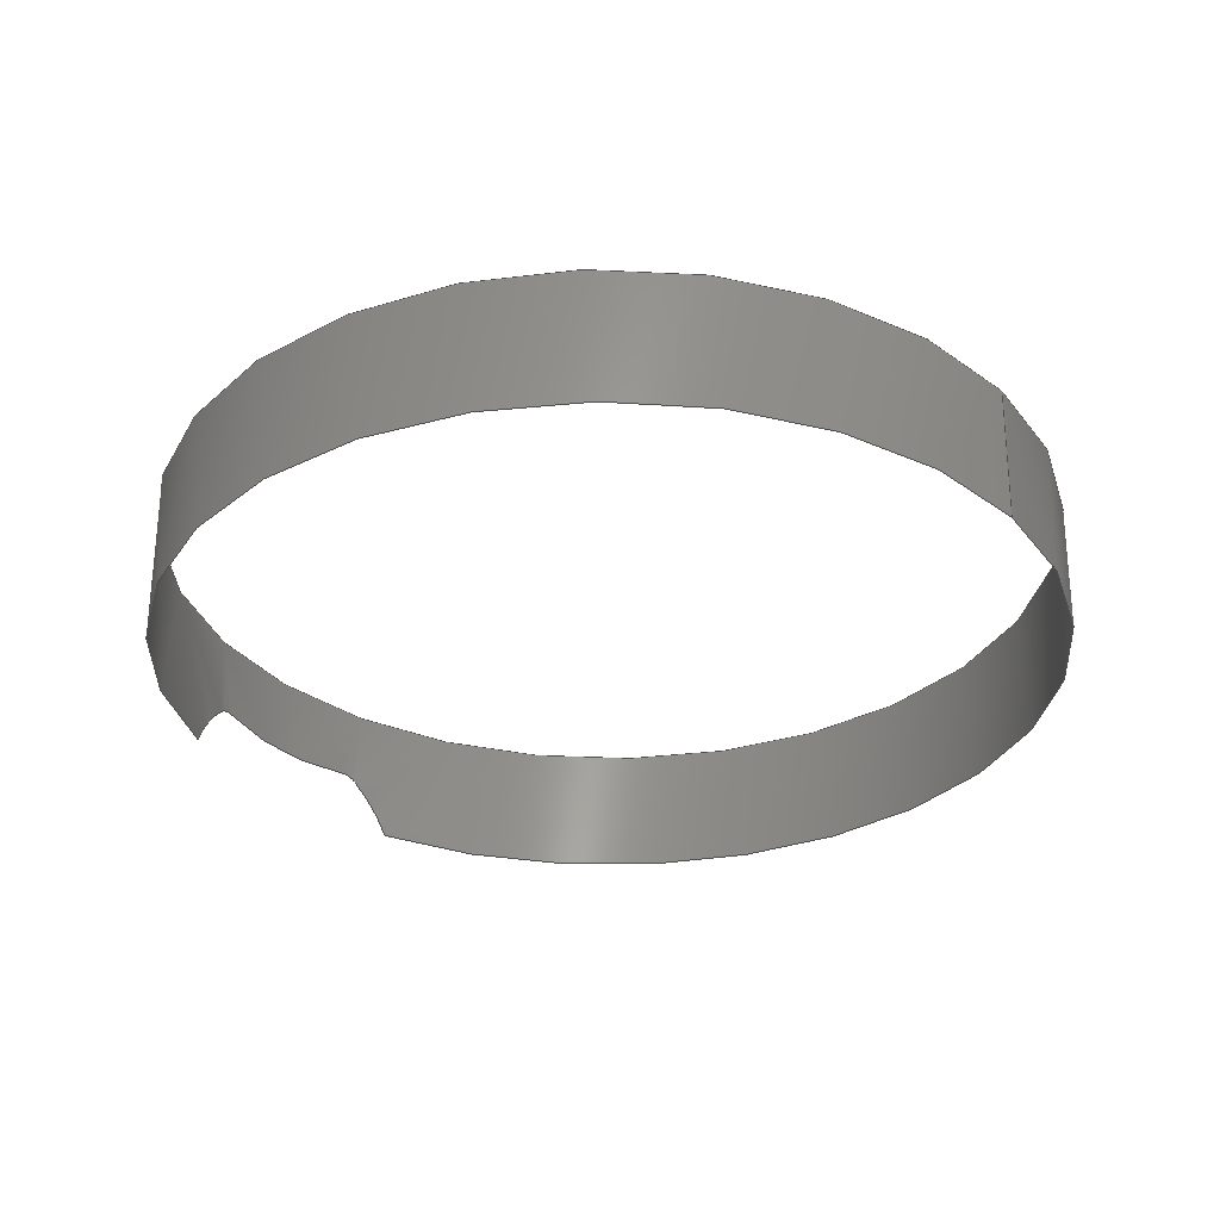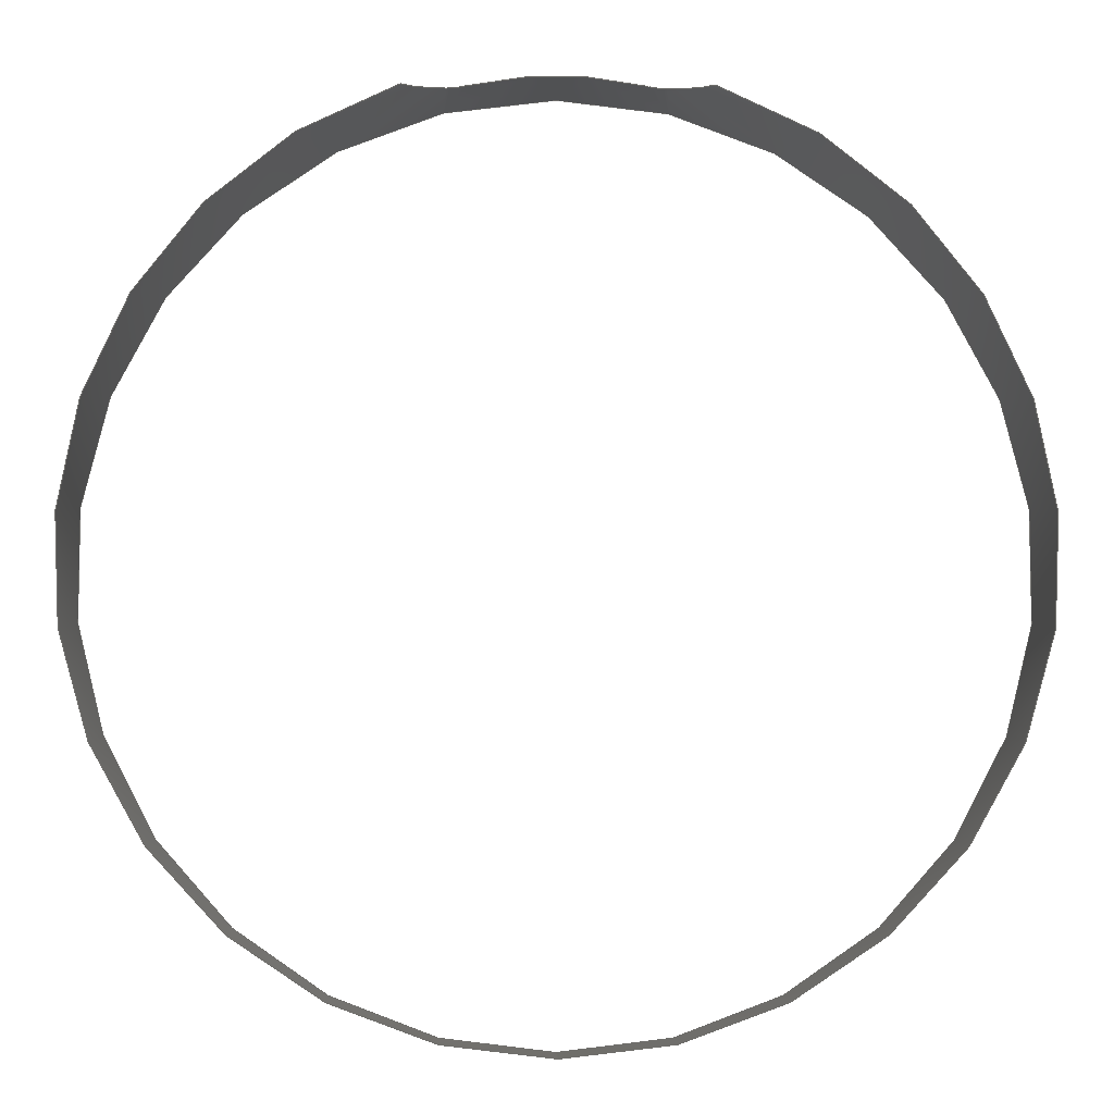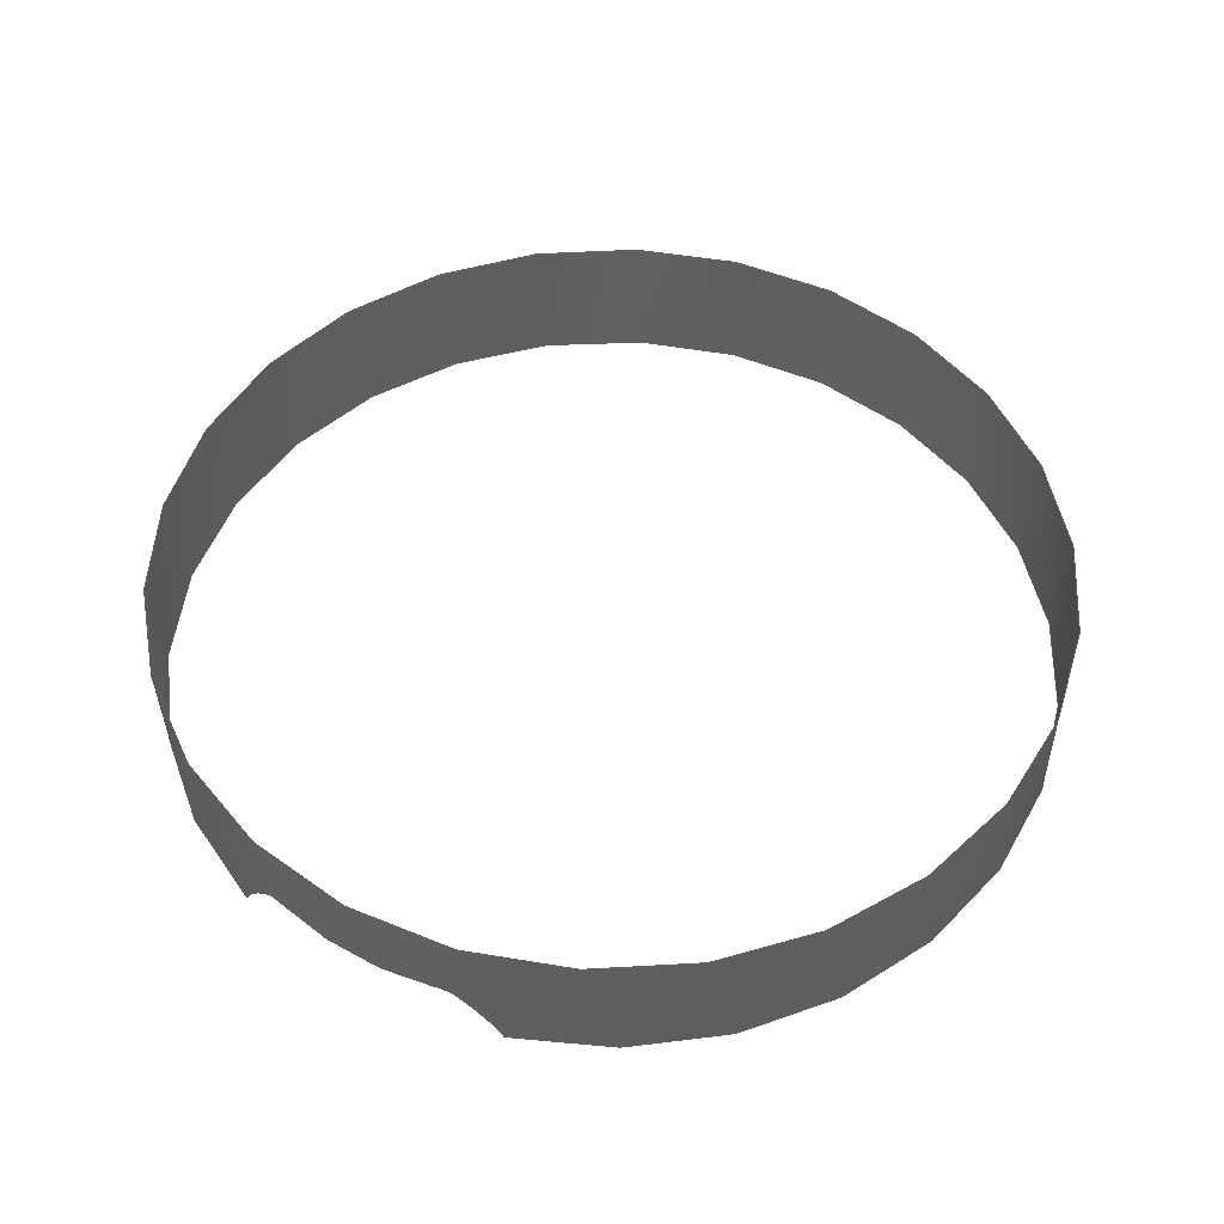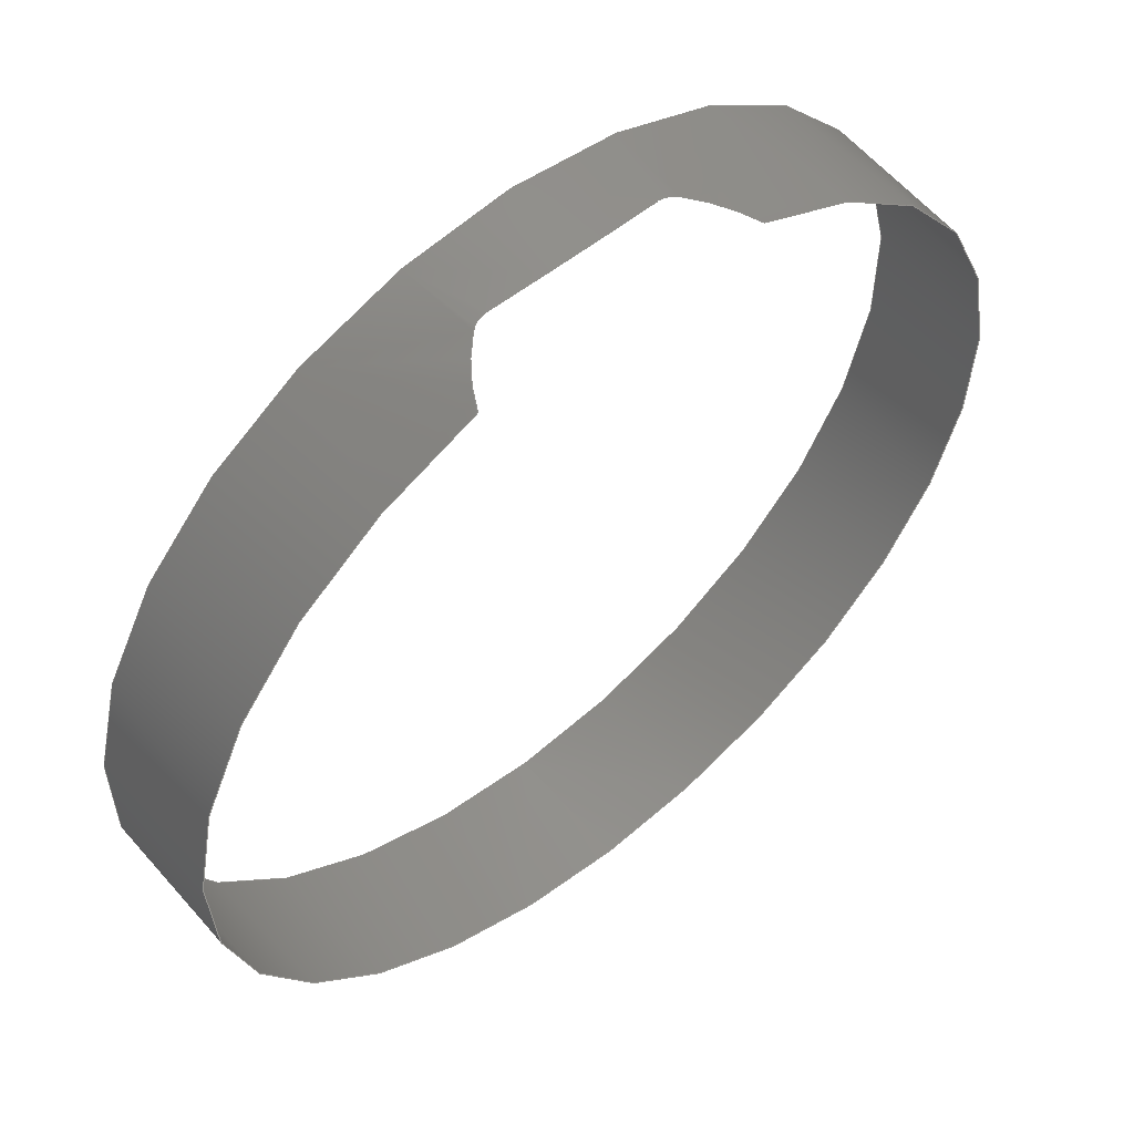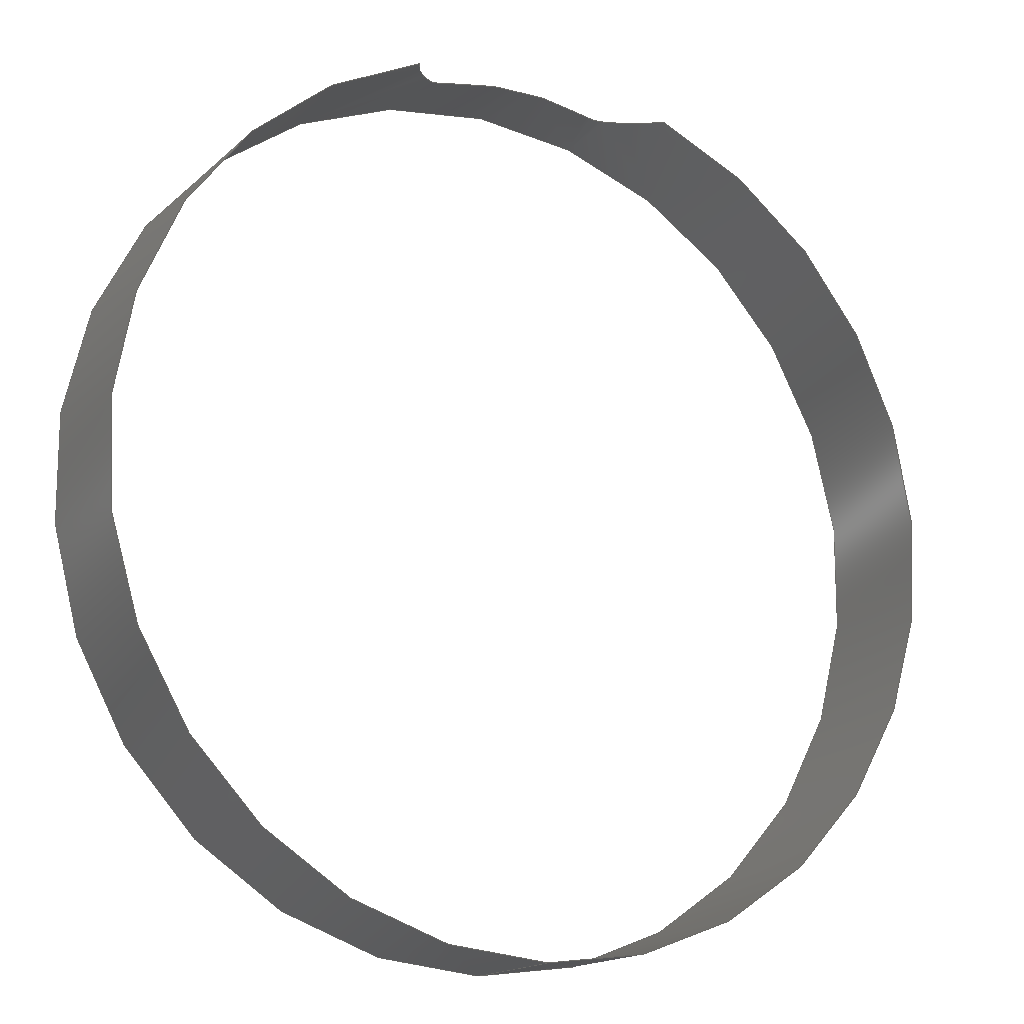
<metadata>
{"format":"step","ext":"stp","renderer":"f3d","projection":"perspective","resolution":1024,"background":"white","views":[{"elev":-30.9,"azim":127.6,"up":"+Y"},{"elev":-7.1,"azim":-0.8,"up":"+Z"},{"elev":50.8,"azim":31.1,"up":"+Y"},{"elev":56.5,"azim":-40.0,"up":"+Z"},{"elev":-15.2,"azim":-29.2,"up":"+Z"}]}
</metadata>
<code>
ISO-10303-21;
DATA;
#1=PROPERTY_DEFINITION_REPRESENTATION(#5,#3);
#2=PROPERTY_DEFINITION_REPRESENTATION(#6,#4);
#3=REPRESENTATION('',(#7),#220);
#4=REPRESENTATION('',(#8),#220);
#5=PROPERTY_DEFINITION('pmi validation property','',#80);
#6=PROPERTY_DEFINITION('pmi validation property','',#80);
#7=VALUE_REPRESENTATION_ITEM('number of annotations',COUNT_MEASURE(0));
#8=VALUE_REPRESENTATION_ITEM('number of views',COUNT_MEASURE(0));
#9=SHAPE_REPRESENTATION_RELATIONSHIP('None',
'relationship between None-None and None-None',
#91,#10);
#10=ADVANCED_BREP_SHAPE_REPRESENTATION('None-None',(#92),#220);
#11=CC_DESIGN_APPROVAL(#23,(#81));
#12=CC_DESIGN_APPROVAL(#24,(#83));
#13=CC_DESIGN_APPROVAL(#25,(#30));
#14=APPROVAL_PERSON_ORGANIZATION(#68,#23,#17);
#15=APPROVAL_PERSON_ORGANIZATION(#69,#24,#18);
#16=APPROVAL_PERSON_ORGANIZATION(#70,#25,#19);
#17=APPROVAL_ROLE('approver');
#18=APPROVAL_ROLE('approver');
#19=APPROVAL_ROLE('approver');
#20=APPROVAL_DATE_TIME(#38,#23);
#21=APPROVAL_DATE_TIME(#39,#24);
#22=APPROVAL_DATE_TIME(#40,#25);
#23=APPROVAL(#26,' ');
#24=APPROVAL(#27,' ');
#25=APPROVAL(#28,' ');
#26=APPROVAL_STATUS('not_yet_approved');
#27=APPROVAL_STATUS('not_yet_approved');
#28=APPROVAL_STATUS('not_yet_approved');
#29=CC_DESIGN_SECURITY_CLASSIFICATION(#30,(#83));
#30=SECURITY_CLASSIFICATION(' ',' ',#31);
#31=SECURITY_CLASSIFICATION_LEVEL('confidential');
#32=CC_DESIGN_DATE_AND_TIME_ASSIGNMENT(#36,#34,(#81));
#33=CC_DESIGN_DATE_AND_TIME_ASSIGNMENT(#37,#35,(#30));
#34=DATE_TIME_ROLE('creation_date');
#35=DATE_TIME_ROLE('classification_date');
#36=DATE_AND_TIME(#51,#41);
#37=DATE_AND_TIME(#52,#42);
#38=DATE_AND_TIME(#53,#43);
#39=DATE_AND_TIME(#54,#44);
#40=DATE_AND_TIME(#55,#45);
#41=LOCAL_TIME(0,0,0,#46);
#42=LOCAL_TIME(0,0,0,#47);
#43=LOCAL_TIME(0,0,0,#48);
#44=LOCAL_TIME(0,0,0,#49);
#45=LOCAL_TIME(0,0,0,#50);
#46=COORDINATED_UNIVERSAL_TIME_OFFSET(0,0,.BEHIND.);
#47=COORDINATED_UNIVERSAL_TIME_OFFSET(0,0,.BEHIND.);
#48=COORDINATED_UNIVERSAL_TIME_OFFSET(0,0,.BEHIND.);
#49=COORDINATED_UNIVERSAL_TIME_OFFSET(0,0,.BEHIND.);
#50=COORDINATED_UNIVERSAL_TIME_OFFSET(0,0,.BEHIND.);
#51=CALENDAR_DATE(0,1,1);
#52=CALENDAR_DATE(0,1,1);
#53=CALENDAR_DATE(0,1,1);
#54=CALENDAR_DATE(0,1,1);
#55=CALENDAR_DATE(0,1,1);
#56=CC_DESIGN_PERSON_AND_ORGANIZATION_ASSIGNMENT(#64,#60,(#81,#83));
#57=CC_DESIGN_PERSON_AND_ORGANIZATION_ASSIGNMENT(#65,#61,(#85));
#58=CC_DESIGN_PERSON_AND_ORGANIZATION_ASSIGNMENT(#66,#62,(#83));
#59=CC_DESIGN_PERSON_AND_ORGANIZATION_ASSIGNMENT(#67,#63,(#30));
#60=PERSON_AND_ORGANIZATION_ROLE('creator');
#61=PERSON_AND_ORGANIZATION_ROLE('design_owner');
#62=PERSON_AND_ORGANIZATION_ROLE('design_supplier');
#63=PERSON_AND_ORGANIZATION_ROLE('classification_officer');
#64=PERSON_AND_ORGANIZATION(#78,#71);
#65=PERSON_AND_ORGANIZATION(#78,#72);
#66=PERSON_AND_ORGANIZATION(#78,#73);
#67=PERSON_AND_ORGANIZATION(#78,#74);
#68=PERSON_AND_ORGANIZATION(#78,#75);
#69=PERSON_AND_ORGANIZATION(#78,#76);
#70=PERSON_AND_ORGANIZATION(#78,#77);
#71=ORGANIZATION(' ',' ',' ');
#72=ORGANIZATION(' ',' ',' ');
#73=ORGANIZATION(' ',' ',' ');
#74=ORGANIZATION(' ',' ',' ');
#75=ORGANIZATION(' ',' ',' ');
#76=ORGANIZATION(' ',' ',' ');
#77=ORGANIZATION(' ',' ',' ');
#78=PERSON(' ',' ',' ',(' '),$,$);
#79=SHAPE_DEFINITION_REPRESENTATION(#80,#91);
#80=PRODUCT_DEFINITION_SHAPE('','',#81);
#81=PRODUCT_DEFINITION(' ','',#83,#82);
#82=DESIGN_CONTEXT('',#90,'design');
#83=PRODUCT_DEFINITION_FORMATION_WITH_SPECIFIED_SOURCE(' ',' ',#85,
 .NOT_KNOWN.);
#84=PRODUCT_RELATED_PRODUCT_CATEGORY('detail','',(#85));
#85=PRODUCT('None','None',' ',(#88));
#86=PRODUCT_CATEGORY('part',' ');
#87=PRODUCT_CATEGORY(' ','');
#88=MECHANICAL_CONTEXT(' ',#90,'mechanical');
#89=APPLICATION_PROTOCOL_DEFINITION('international standard',
'config_control_design',2010,#90);
#90=APPLICATION_CONTEXT(
'configuration controlled 3D designs of mechanical parts and assemblie
s');
#91=SHAPE_REPRESENTATION('None',(#147),#220);
#92=MANIFOLD_SOLID_BREP('',#93);
#93=CLOSED_SHELL('',(#102));

#94=FACE_BOUND('',#104,.T.);
#95=FACE_BOUND('',#105,.T.);
#96=FACE_BOUND('',#106,.T.);

#97=LINE('',#189,#99);
#98=LINE('',#217,#100);

#99=VECTOR('',#157,1);
#100=VECTOR('',#164,1);

#101=ELLIPSE('',#148,3.967,3.25);

#102=ADVANCED_FACE('',(#94,#95,#96),#103,.F.);

#103=CONICAL_SURFACE('',#152,3.2,1);

#104=EDGE_LOOP('',(#111,#112));
#105=EDGE_LOOP('',(#113));
#106=EDGE_LOOP('',(#114,#115,#116,#117,#118,#119,#120,#121,#122));

#107=B_SPLINE_CURVE_WITH_KNOTS('',3,(#169,#170,#171,#172,#173,
#174,#175),.UNSPECIFIED.,.F.,.F.,(4,3,4),(0,0.2864,1),
 .UNSPECIFIED.);

#108=B_SPLINE_CURVE_WITH_KNOTS('',3,(#178,#179,#180,#181,#182,
#183,#184),.UNSPECIFIED.,.F.,.F.,(4,3,4),(0,0.2864,1),
 .UNSPECIFIED.);

#109=B_SPLINE_CURVE_WITH_KNOTS('',3,(#196,#197,#198,#199,#200,
#201,#202,#203,#204,#205),.UNSPECIFIED.,.F.,.F.,(4,3,3,4),(0,
0.4008,0.8016,1),.UNSPECIFIED.);
#110=B_SPLINE_CURVE_WITH_KNOTS('',3,(#206,#207,#208,#209,#210,
#211,#212,#213,#214,#215),.UNSPECIFIED.,.F.,.F.,(4,3,3,4),(0,
0.4154,0.8322,1),.UNSPECIFIED.);

#111=ORIENTED_EDGE('',*,*,#137,.F.);
#112=ORIENTED_EDGE('',*,*,#137,.T.);
#113=ORIENTED_EDGE('',*,*,#138,.T.);
#114=ORIENTED_EDGE('',*,*,#139,.T.);
#115=ORIENTED_EDGE('',*,*,#134,.T.);
#116=ORIENTED_EDGE('',*,*,#140,.T.);
#117=ORIENTED_EDGE('',*,*,#136,.F.);
#118=ORIENTED_EDGE('',*,*,#141,.T.);
#119=ORIENTED_EDGE('',*,*,#135,.F.);
#120=ORIENTED_EDGE('',*,*,#142,.T.);
#121=ORIENTED_EDGE('',*,*,#143,.T.);
#122=ORIENTED_EDGE('',*,*,#143,.F.);

#123=VERTEX_POINT('',#168);
#124=VERTEX_POINT('',#176);
#125=VERTEX_POINT('',#177);
#126=VERTEX_POINT('',#185);
#127=VERTEX_POINT('',#186);
#128=VERTEX_POINT('',#188);
#129=VERTEX_POINT('',#190);
#130=VERTEX_POINT('',#191);
#131=VERTEX_POINT('',#193);
#132=VERTEX_POINT('',#195);
#133=VERTEX_POINT('',#218);

#134=EDGE_CURVE('',#124,#123,#107,.T.);
#135=EDGE_CURVE('',#125,#126,#108,.T.);
#136=EDGE_CURVE('',#127,#128,#101,.T.);
#137=EDGE_CURVE('',#129,#130,#97,.T.);
#138=EDGE_CURVE('',#131,#131,#144,.T.);
#139=EDGE_CURVE('',#132,#124,#145,.T.);
#140=EDGE_CURVE('',#123,#128,#109,.T.);
#141=EDGE_CURVE('',#127,#126,#110,.T.);
#142=EDGE_CURVE('',#125,#132,#146,.T.);
#143=EDGE_CURVE('',#132,#133,#98,.T.);

#144=CIRCLE('',#149,3.22);
#145=CIRCLE('',#150,3.203);
#146=CIRCLE('',#151,3.203);

#147=AXIS2_PLACEMENT_3D('',#167,#153,#154);
#148=AXIS2_PLACEMENT_3D('',#187,#155,#156);
#149=AXIS2_PLACEMENT_3D('',#192,#158,#159);
#150=AXIS2_PLACEMENT_3D('',#194,#160,#161);
#151=AXIS2_PLACEMENT_3D('',#216,#162,#163);

#152=AXIS2_PLACEMENT_3D('',#219,#165,#166);

#153=DIRECTION('',(0,0,1));
#154=DIRECTION('',(1,0,0));
#155=DIRECTION('',(-5.603e-17,0.8192,0.5736));
#156=DIRECTION('',(8.002e-17,0.5736,-0.8192));

#157=DIRECTION('',(0,0.9998,0.01745));
#158=DIRECTION('',(0,1,0));
#159=DIRECTION('',(0,0,1));
#160=DIRECTION('',(0,-1,0));
#161=DIRECTION('',(0,0,-1));
#162=DIRECTION('',(0,-1,0));
#163=DIRECTION('',(0,0,-1));
#164=DIRECTION('',(2.137e-18,0.9998,-0.01745));
#165=DIRECTION('',(0,1,0));
#166=DIRECTION('',(0,-5.333e-15,-1));

#167=CARTESIAN_POINT('',(0,0,0));

#168=CARTESIAN_POINT('',(0.738,1.584,-15.38));
#169=CARTESIAN_POINT('',(1.024,1.197,-15.46));
#170=CARTESIAN_POINT('',(1.004,1.239,-15.46));
#171=CARTESIAN_POINT('',(0.9829,1.281,-15.45));
#172=CARTESIAN_POINT('',(0.9589,1.321,-15.44));
#173=CARTESIAN_POINT('',(0.8999,1.419,-15.42));
#174=CARTESIAN_POINT('',(0.8248,1.509,-15.4));
#175=CARTESIAN_POINT('',(0.738,1.584,-15.38));
#176=CARTESIAN_POINT('',(1.024,1.197,-15.46));

#177=CARTESIAN_POINT('',(-1.024,1.197,-15.46));
#178=CARTESIAN_POINT('',(-1.024,1.197,-15.46));
#179=CARTESIAN_POINT('',(-1.004,1.239,-15.46));
#180=CARTESIAN_POINT('',(-0.9829,1.281,-15.45));
#181=CARTESIAN_POINT('',(-0.9589,1.321,-15.44));
#182=CARTESIAN_POINT('',(-0.8999,1.419,-15.42));
#183=CARTESIAN_POINT('',(-0.8248,1.509,-15.4));
#184=CARTESIAN_POINT('',(-0.738,1.584,-15.38));
#185=CARTESIAN_POINT('',(-0.738,1.584,-15.38));

#186=CARTESIAN_POINT('',(-0.609,1.621,-15.35));
#187=CARTESIAN_POINT('',(-2.262e-15,3.857,-18.54));
#188=CARTESIAN_POINT('',(0.609,1.621,-15.35));

#189=CARTESIAN_POINT('',(-2.266e-15,1,-15.3));
#190=CARTESIAN_POINT('',(-3.494e-15,1.851,-15.29));
#191=CARTESIAN_POINT('',(-2.266e-15,2,-15.28));
#192=CARTESIAN_POINT('',(-2.266e-15,2.17,-18.5));
#193=CARTESIAN_POINT('',(-2.266e-15,2.17,-15.28));
#194=CARTESIAN_POINT('',(-2.266e-15,1.197,-18.5));
#195=CARTESIAN_POINT('',(-1.873e-15,1.197,-21.7));
#196=CARTESIAN_POINT('',(0.738,1.584,-15.38));
#197=CARTESIAN_POINT('',(0.7241,1.596,-15.37));
#198=CARTESIAN_POINT('',(0.7079,1.606,-15.37));
#199=CARTESIAN_POINT('',(0.6907,1.612,-15.36));
#200=CARTESIAN_POINT('',(0.6736,1.619,-15.36));
#201=CARTESIAN_POINT('',(0.655,1.622,-15.36));
#202=CARTESIAN_POINT('',(0.6366,1.623,-15.35));
#203=CARTESIAN_POINT('',(0.6274,1.623,-15.35));
#204=CARTESIAN_POINT('',(0.6182,1.623,-15.35));
#205=CARTESIAN_POINT('',(0.609,1.621,-15.35));
#206=CARTESIAN_POINT('',(-0.609,1.621,-15.35));
#207=CARTESIAN_POINT('',(-0.628,1.624,-15.35));
#208=CARTESIAN_POINT('',(-0.6476,1.623,-15.36));
#209=CARTESIAN_POINT('',(-0.6662,1.619,-15.36));
#210=CARTESIAN_POINT('',(-0.6849,1.615,-15.36));
#211=CARTESIAN_POINT('',(-0.7031,1.608,-15.37));
#212=CARTESIAN_POINT('',(-0.7193,1.598,-15.37));
#213=CARTESIAN_POINT('',(-0.7258,1.594,-15.37));
#214=CARTESIAN_POINT('',(-0.7321,1.589,-15.37));
#215=CARTESIAN_POINT('',(-0.738,1.584,-15.38));
#216=CARTESIAN_POINT('',(-2.266e-15,1.197,-18.5));
#217=CARTESIAN_POINT('',(-1.874e-15,1,-21.7));
#218=CARTESIAN_POINT('',(-1.872e-15,2,-21.72));
#219=CARTESIAN_POINT('',(-2.266e-15,1,-18.5));

#220=(
GEOMETRIC_REPRESENTATION_CONTEXT(3)
GLOBAL_UNCERTAINTY_ASSIGNED_CONTEXT((#221))
GLOBAL_UNIT_ASSIGNED_CONTEXT((#227,#223,#222))
REPRESENTATION_CONTEXT('111','TOP_LEVEL_ASSEMBLY_PART')
);
#221=UNCERTAINTY_MEASURE_WITH_UNIT(LENGTH_MEASURE(0.0615),
#227,'DISTANCE_ACCURACY_VALUE','Maximum Tolerance applied to model');
#222=(
NAMED_UNIT(*)
SI_UNIT($,.STERADIAN.)
SOLID_ANGLE_UNIT()
);
#223=(
CONVERSION_BASED_UNIT('DEGREE',#225)
NAMED_UNIT(#224)
PLANE_ANGLE_UNIT()
);
#224=DIMENSIONAL_EXPONENTS(0,0,0,0,0,0,0);
#225=PLANE_ANGLE_MEASURE_WITH_UNIT(PLANE_ANGLE_MEASURE(0.01745),
#226);
#226=(
NAMED_UNIT(*)
PLANE_ANGLE_UNIT()
SI_UNIT($,.RADIAN.)
);
#227=(
LENGTH_UNIT()
NAMED_UNIT(*)
SI_UNIT(.MILLI.,.METRE.)
);
ENDSEC;
END-ISO-10303-21;

</code>
